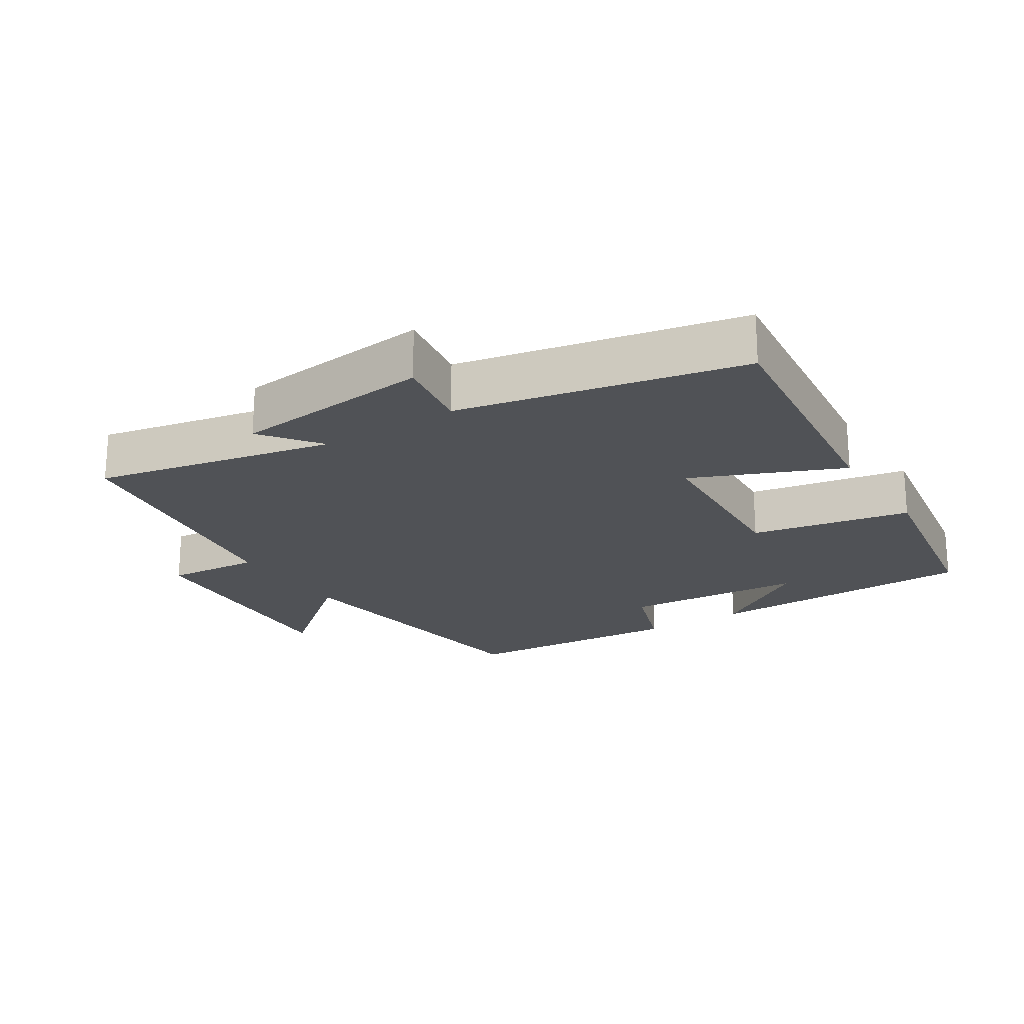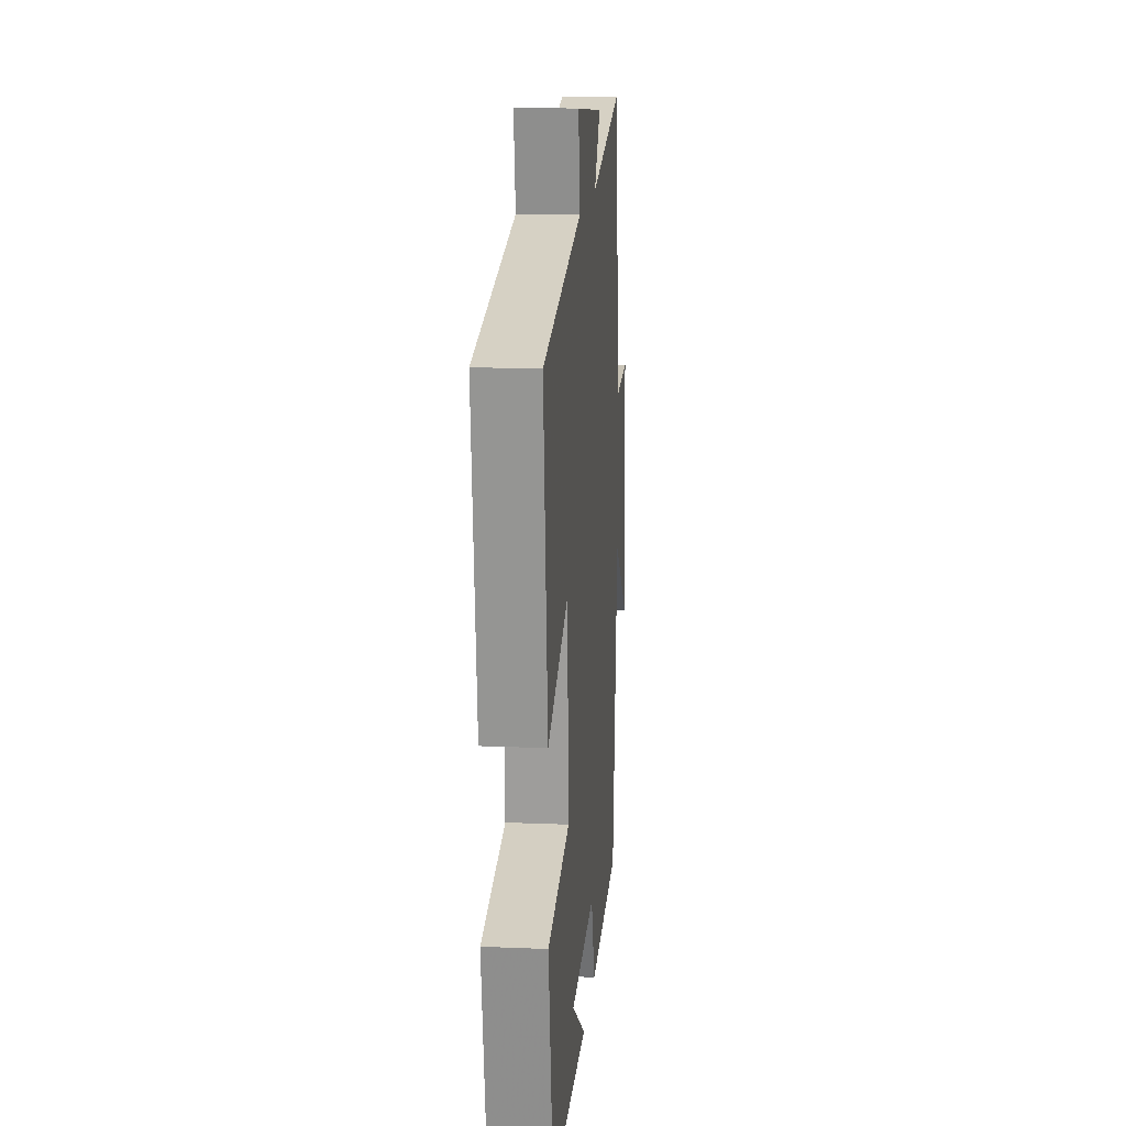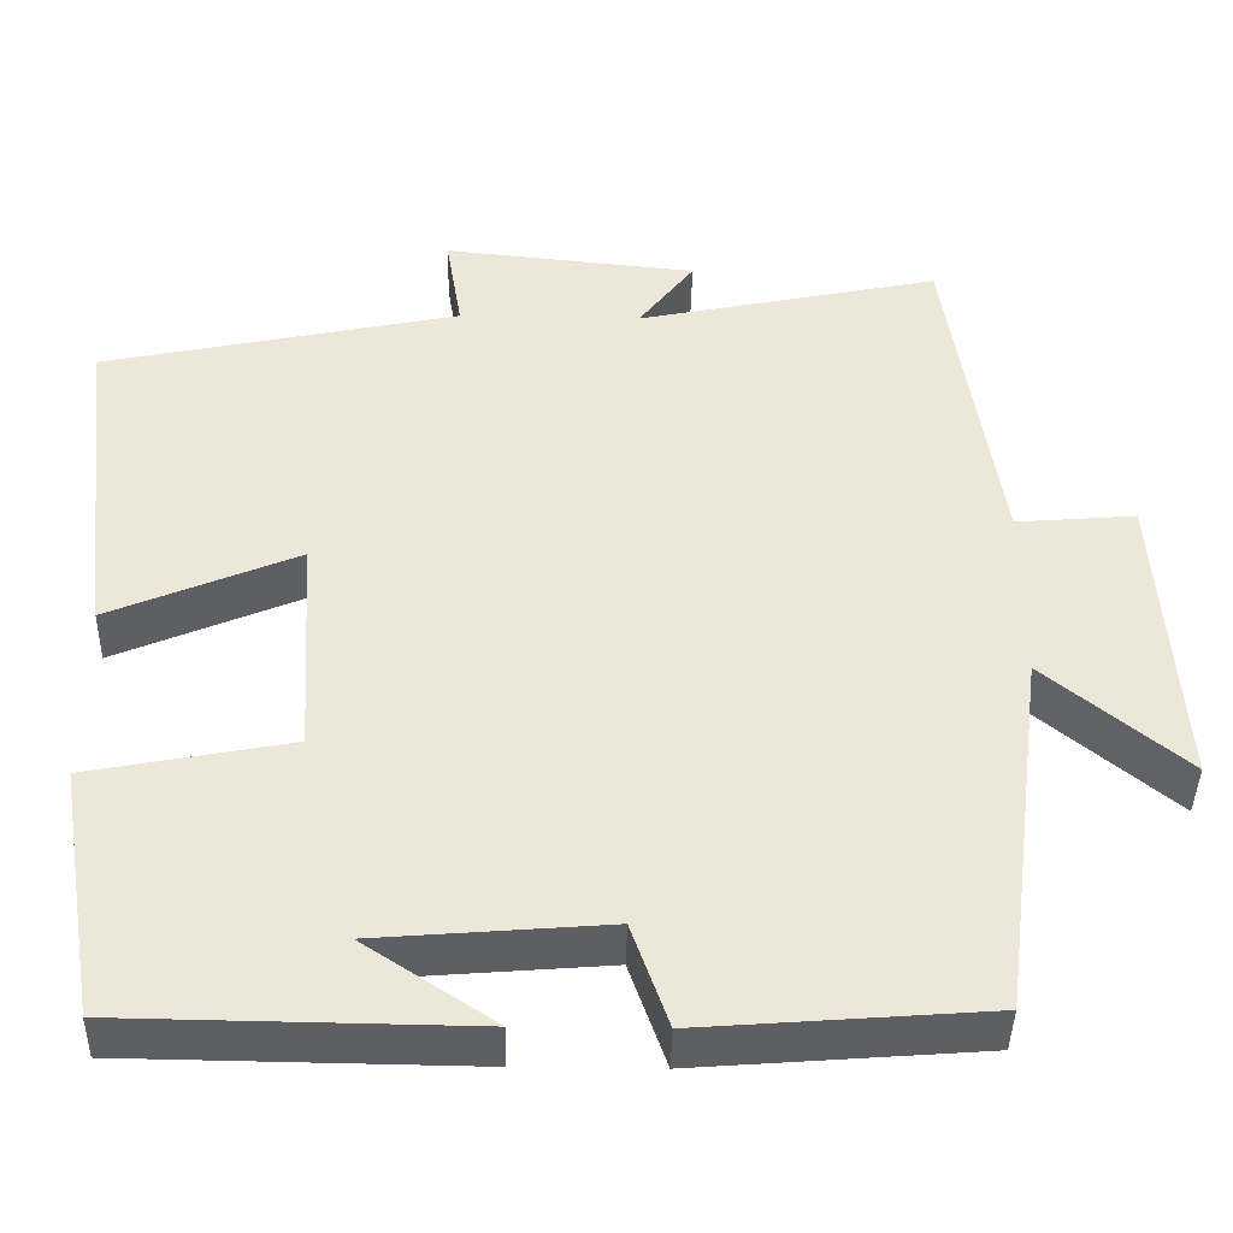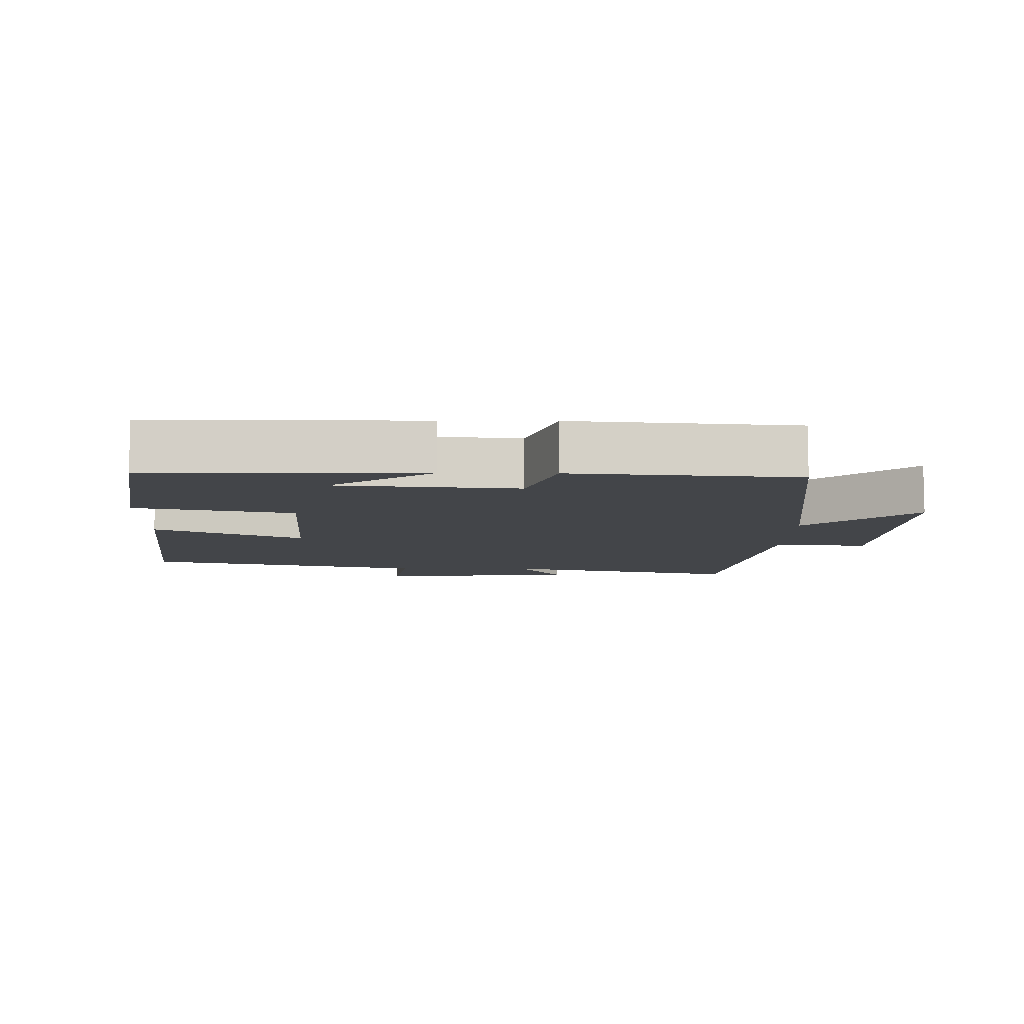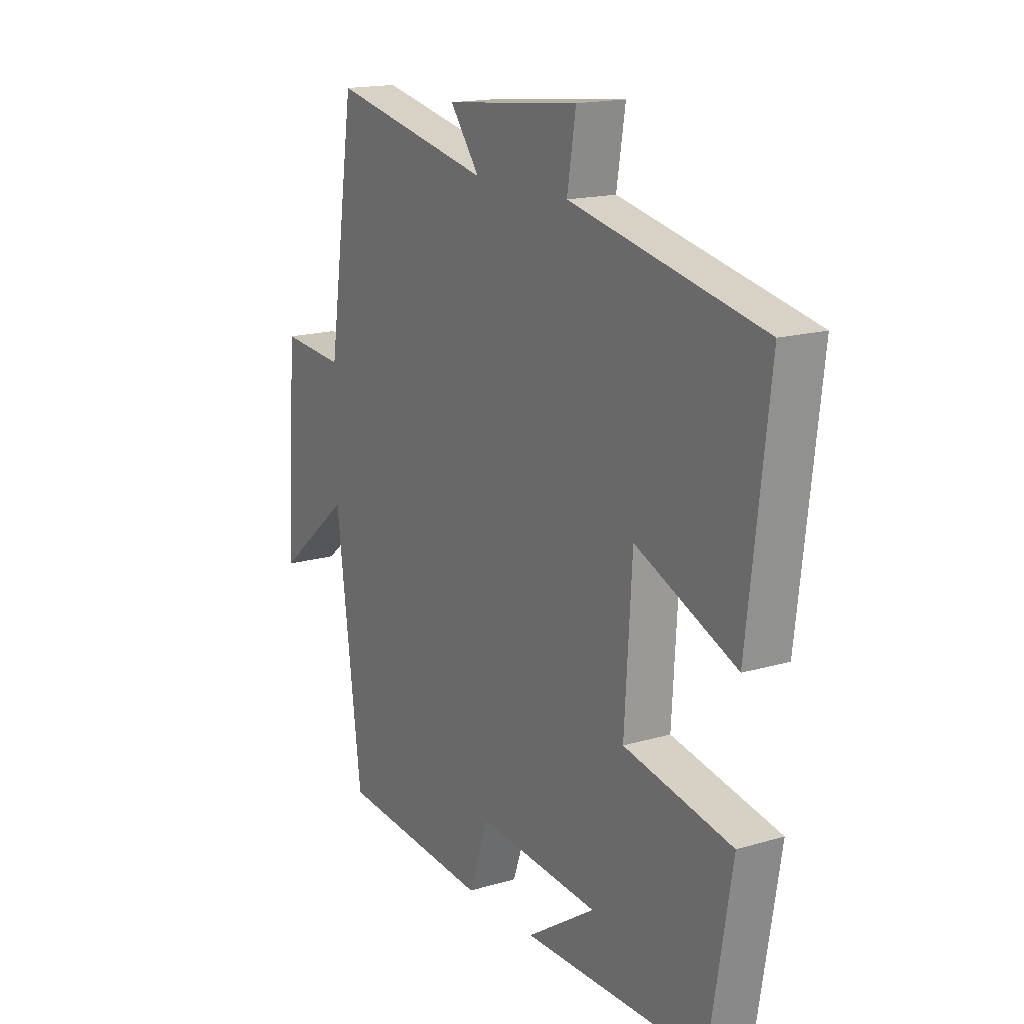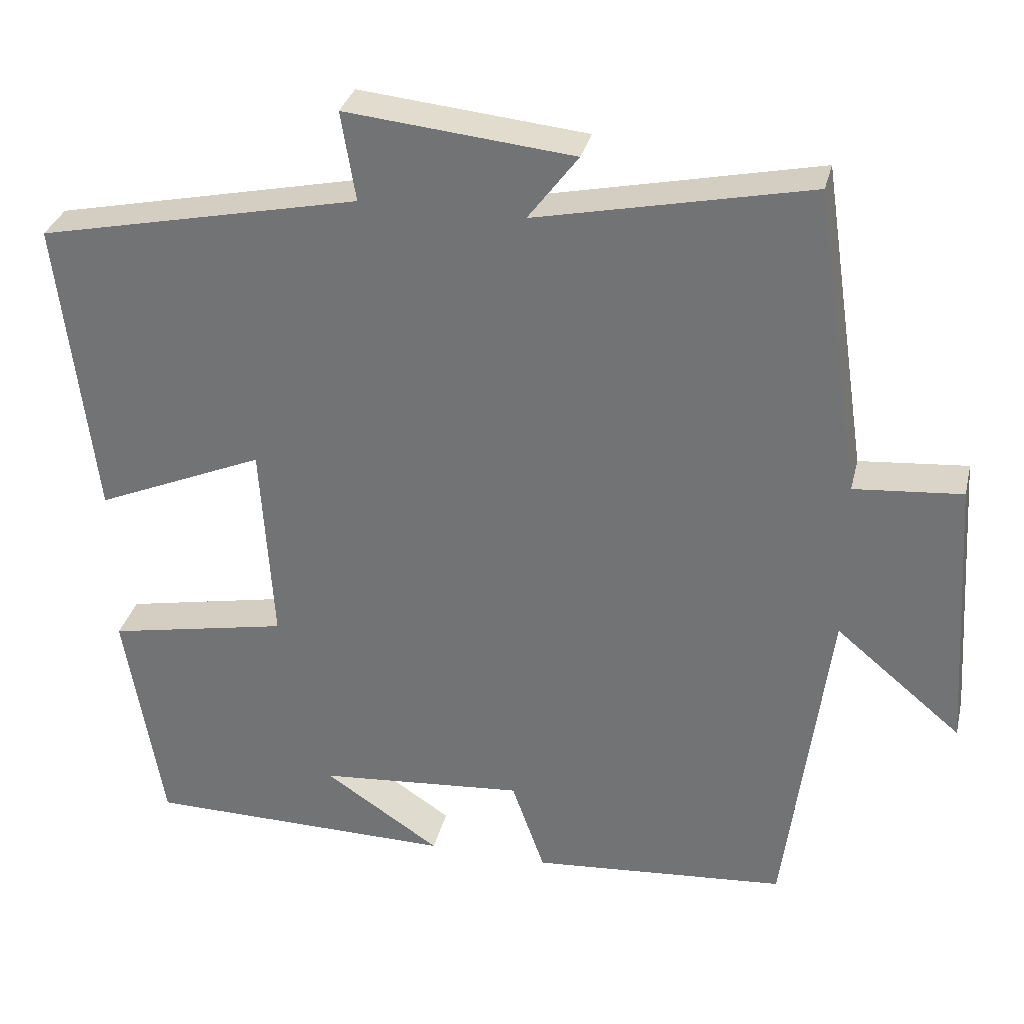
<metadata>
{"format":"obj","ext":"obj","renderer":"f3d","projection":"perspective","resolution":1024,"background":"white","views":[{"elev":-21.1,"azim":32.8,"up":"+Y"},{"elev":15.1,"azim":95.1,"up":"+Z"},{"elev":-41.7,"azim":178.8,"up":"+Z"},{"elev":-8.8,"azim":179.1,"up":"+Y"},{"elev":16.6,"azim":59.1,"up":"+Z"},{"elev":31.9,"azim":-166.7,"up":"+Z"}]}
</metadata>
<code>
v 0.451 0.07 -0.495
v 0.048 0.07 -0.5
v 0.199 0.07 -0.4
v -0.069 0.07 -0.378
v -0.112 0.07 -0.5
v -0.444 0.07 -0.474
v -0.5 0.07 -0.038
v -0.664 0.07 -0.174
v -0.64 0.07 0.188
v -0.5 0.07 0.176
v -0.44 0.07 0.575
v -0.085 0.07 0.5
v -0.15 0.07 0.586
v 0.146 0.07 0.616
v 0.127 0.07 0.5
v 0.546 0.07 0.411
v 0.5 0.07 0.018
v 0.28 0.07 0.112
v 0.264 0.07 -0.152
v 0.5 0.07 -0.198
v 0.451 0 -0.495
v 0.048 0 -0.5
v 0.199 0 -0.4
v -0.069 0 -0.378
v -0.112 0 -0.5
v -0.444 0 -0.474
v -0.5 0 -0.038
v -0.664 0 -0.174
v -0.64 0 0.188
v -0.5 0 0.176
v -0.44 0 0.575
v -0.085 0 0.5
v -0.15 0 0.586
v 0.146 0 0.616
v 0.127 0 0.5
v 0.546 0 0.411
v 0.5 0 0.018
v 0.28 0 0.112
v 0.264 0 -0.152
v 0.5 0 -0.198
f 19 20 1
f 15 16 17 18
f 15 18 19
f 12 13 14 15
f 12 15 19
f 10 11 12 19
f 7 8 9 10
f 4 5 6 7
f 3 4 7 10
f 1 2 3
f 1 3 10 19
f 21 40 39
f 38 37 36 35
f 39 38 35
f 35 34 33 32
f 39 35 32
f 39 32 31 30
f 30 29 28 27
f 27 26 25 24
f 30 27 24 23
f 23 22 21
f 39 30 23 21
f 1 21 22 2
f 2 22 23 3
f 3 23 24 4
f 4 24 25 5
f 5 25 26 6
f 6 26 27 7
f 7 27 28 8
f 8 28 29 9
f 9 29 30 10
f 10 30 31 11
f 11 31 32 12
f 12 32 33 13
f 13 33 34 14
f 14 34 35 15
f 15 35 36 16
f 16 36 37 17
f 17 37 38 18
f 18 38 39 19
f 19 39 40 20
f 20 40 21 1

</code>
